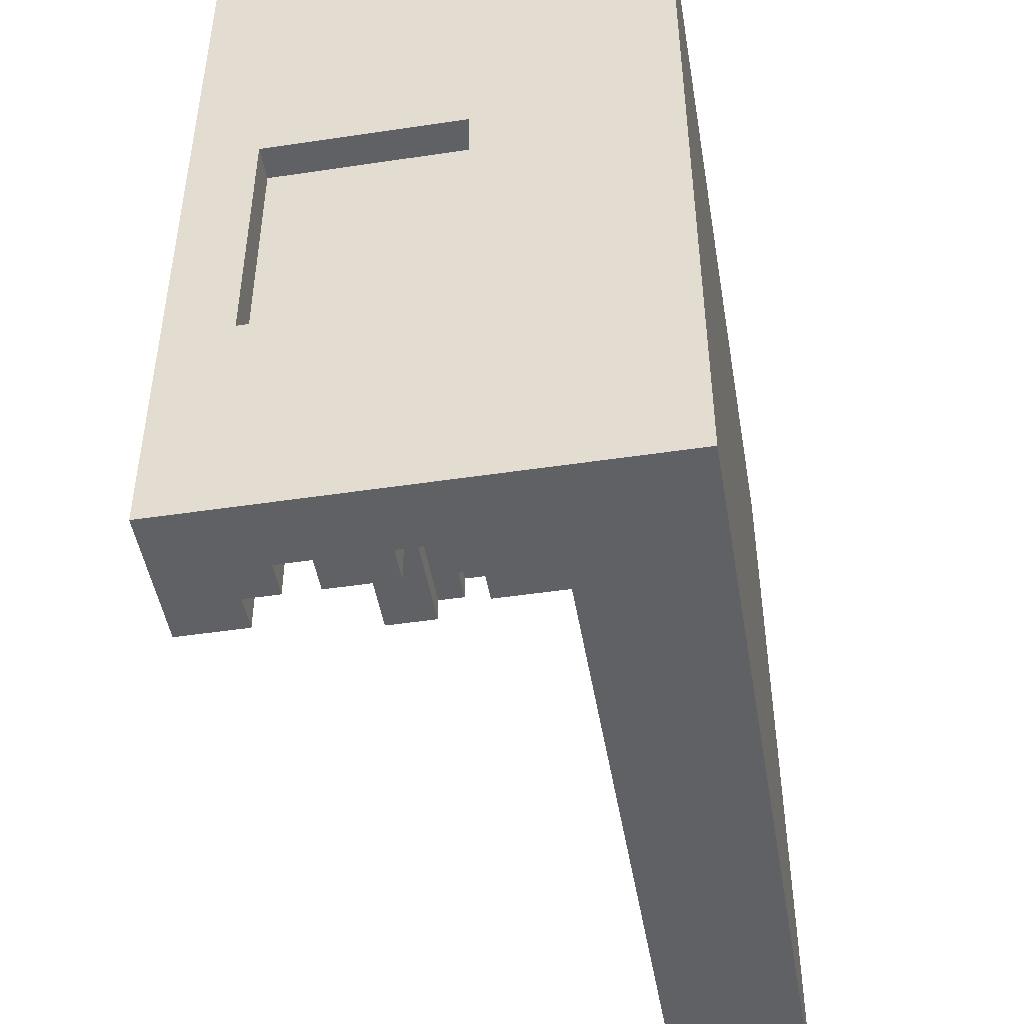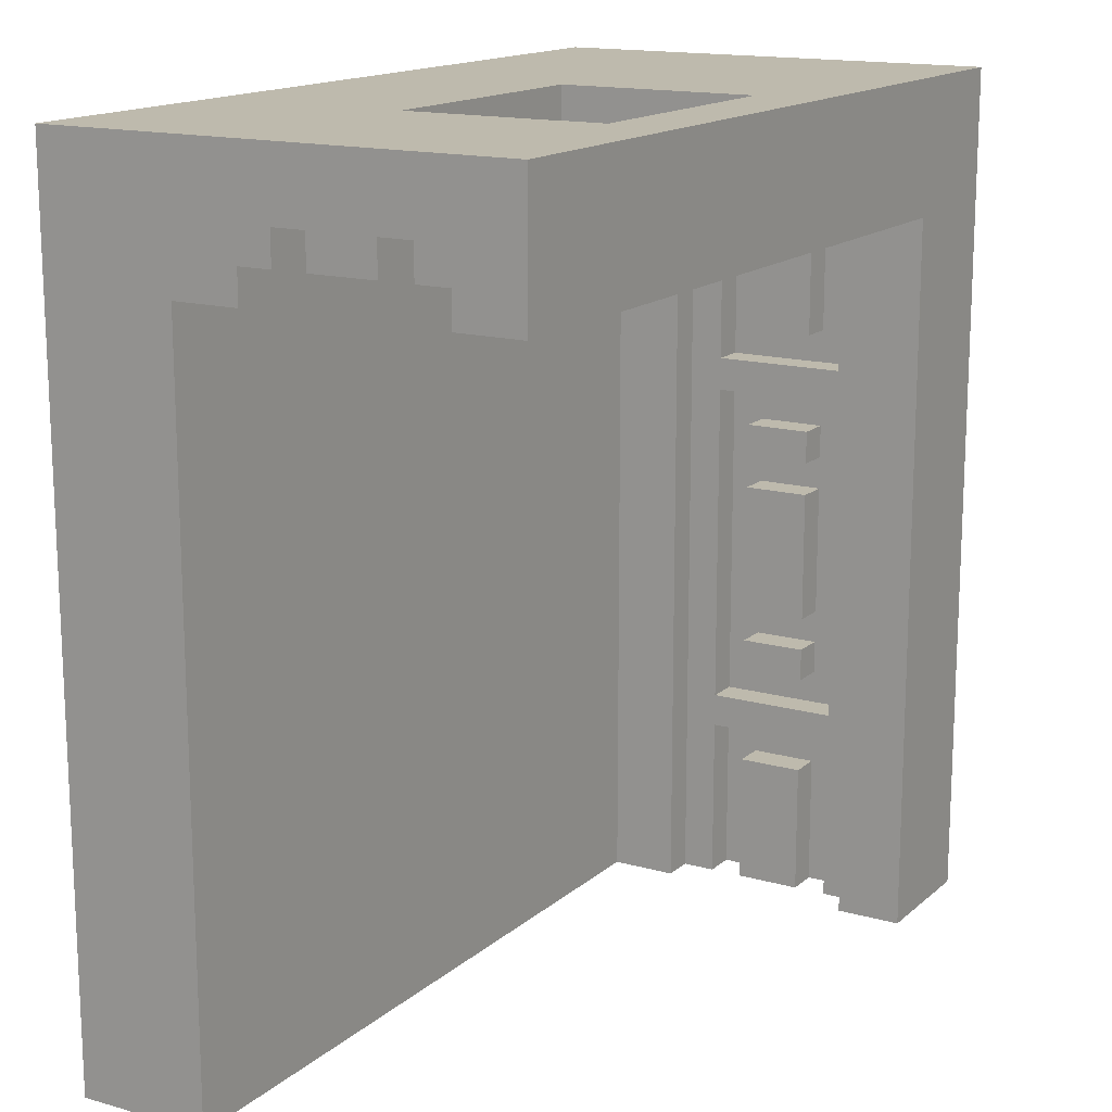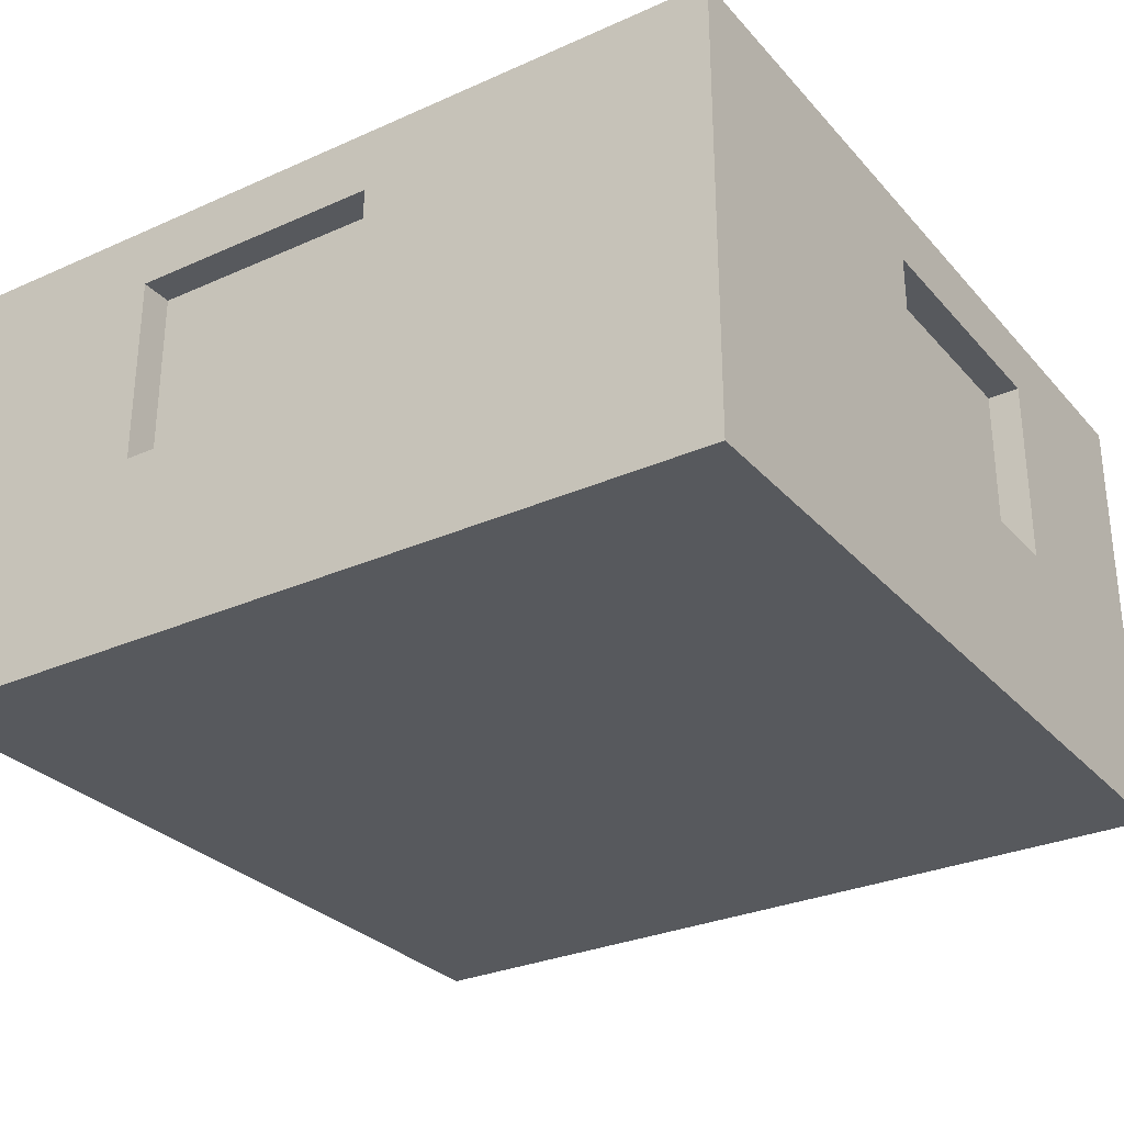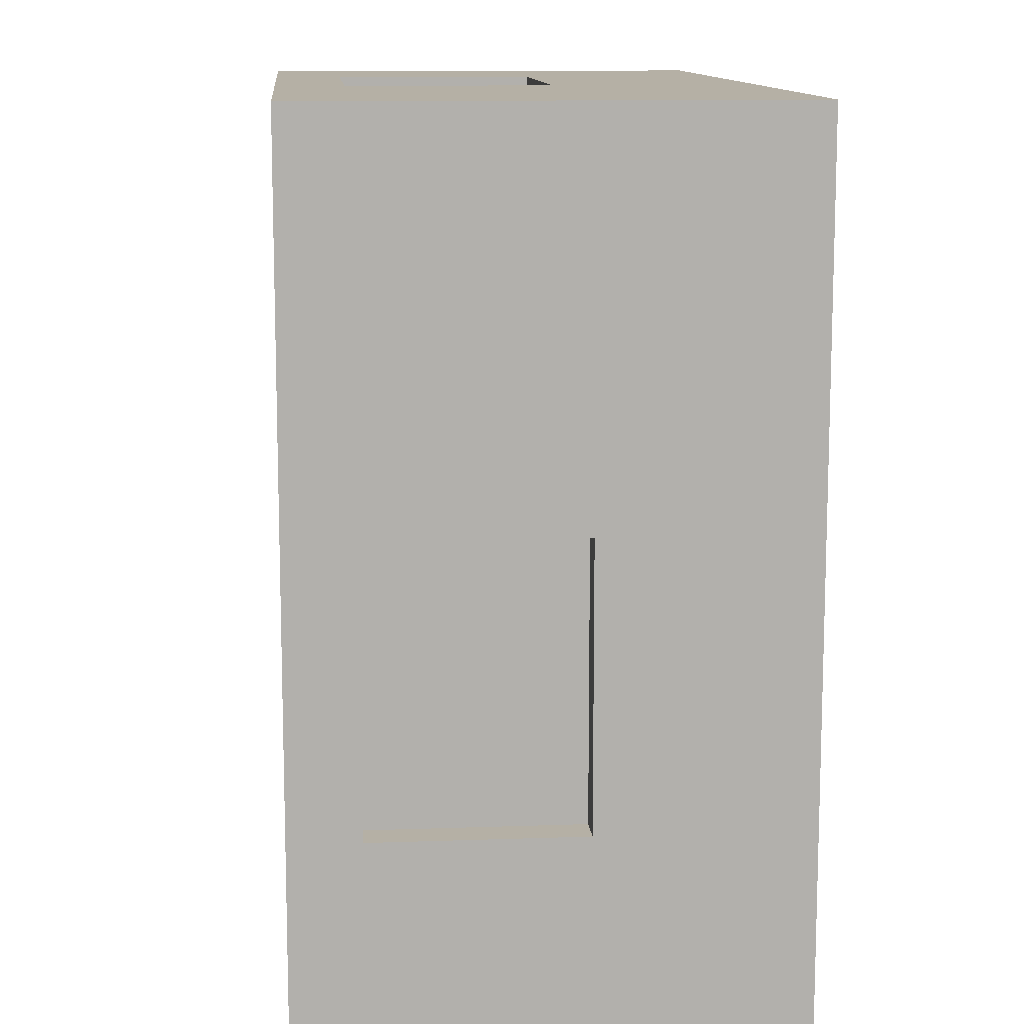
<metadata>
{"format":"obj","ext":"obj","renderer":"f3d","projection":"perspective","resolution":1024,"background":"white","views":[{"elev":-47.5,"azim":-80.4,"up":"+Z"},{"elev":15.4,"azim":120.7,"up":"+Z"},{"elev":-29.6,"azim":-56.8,"up":"+Y"},{"elev":11.7,"azim":-94.9,"up":"+Z"}]}
</metadata>
<code>
g Room_Default_C
v -13 0 13
v -13 0 -13
v -13 6 2
v -13 6 -6
v -13 12 2
v -13 12 -6
v -13 14 13
v -13 14 -13
v -12 6 2
v -12 6 -6
v -12 12 2
v -12 12 -6
v -4 7 11
v -4 7 10
v -4 11 11
v -4 11 10
v -2 8 11
v -2 8 10
v -2 10 11
v -2 10 10
v 0 8 11
v 0 8 10
v 0 10 11
v 0 10 10
v 5 8 11
v 5 8 10
v 5 10 11
v 5 10 10
v 6 6 13
v 6 6 12
v 6 12 13
v 6 12 12
v 7 7 11
v 7 7 10
v 7 11 11
v 7 11 10
v 9 8 11
v 9 8 10
v 9 10 11
v 9 10 10
v -11 7 9
v -11 7 4
v -11 7 3
v -11 7 -7
v -11 7 -8
v -11 7 -13
v -11 8 9
v -11 8 5
v -11 8 2
v -11 8 1
v -11 8 -0
v -11 8 -4
v -11 8 -5
v -11 8 -6
v -11 8 -9
v -11 8 -13
v -11 10 9
v -11 10 5
v -11 10 2
v -11 10 1
v -11 10 -0
v -11 10 -4
v -11 10 -5
v -11 10 -6
v -11 10 -9
v -11 10 -13
v -11 11 9
v -11 11 4
v -11 11 3
v -11 11 -7
v -11 11 -8
v -11 11 -13
v -10 6 9
v -10 6 -13
v -10 7 9
v -10 7 4
v -10 7 3
v -10 7 -7
v -10 7 -8
v -10 7 -13
v -10 8 9
v -10 8 5
v -10 8 2
v -10 8 1
v -10 8 -0
v -10 8 -4
v -10 8 -5
v -10 8 -6
v -10 8 -9
v -10 8 -13
v -10 10 9
v -10 10 5
v -10 10 2
v -10 10 1
v -10 10 -0
v -10 10 -4
v -10 10 -5
v -10 10 -6
v -10 10 -9
v -10 10 -13
v -10 11 9
v -10 11 4
v -10 11 3
v -10 11 -7
v -10 11 -8
v -10 11 -13
v -10 12 9
v -10 12 -13
v -9 4 9
v -9 4 -13
v -9 6 10
v -9 6 9
v -9 6 -13
v -9 7 11
v -9 7 10
v -9 8 11
v -9 8 10
v -9 10 11
v -9 10 10
v -9 11 11
v -9 11 10
v -9 12 10
v -9 12 9
v -9 12 -13
v -9 14 9
v -9 14 -13
v -5 8 11
v -5 8 10
v -5 10 11
v -5 10 10
v -3 7 11
v -3 7 10
v -3 11 11
v -3 11 10
v -2 6 13
v -2 6 12
v -2 12 13
v -2 12 12
v -1 8 11
v -1 8 10
v -1 10 11
v -1 10 10
v 4 8 11
v 4 8 10
v 4 10 11
v 4 10 10
v 6 8 11
v 6 8 10
v 6 10 11
v 6 10 10
v 8 7 11
v 8 7 10
v 8 11 11
v 8 11 10
v 13 0 13
v 13 0 -13
v 13 4 9
v 13 4 -13
v 13 6 10
v 13 6 9
v 13 7 11
v 13 7 10
v 13 8 11
v 13 8 10
v 13 10 11
v 13 10 10
v 13 11 11
v 13 11 10
v 13 12 10
v 13 12 9
v 13 14 13
v 13 14 9
v -13 0 13
v -13 14 13
v -2 6 13
v -2 12 13
v 6 6 13
v 6 12 13
v 13 0 13
v 13 14 13
v -2 6 12
v -2 12 12
v 6 6 12
v 6 12 12
v -11 7 4
v -11 11 4
v -10 7 4
v -10 11 4
v -11 8 2
v -11 10 2
v -10 8 2
v -10 10 2
v -11 8 -0
v -11 10 -0
v -10 8 -0
v -10 10 -0
v -11 8 -5
v -11 10 -5
v -10 8 -5
v -10 10 -5
v -13 6 -6
v -13 12 -6
v -12 6 -6
v -12 12 -6
v -11 7 -7
v -11 11 -7
v -10 7 -7
v -10 11 -7
v -11 8 -9
v -11 10 -9
v -10 8 -9
v -10 10 -9
v -9 7 11
v -9 8 11
v -9 10 11
v -9 11 11
v -5 8 11
v -5 10 11
v -4 7 11
v -4 11 11
v -3 7 11
v -3 11 11
v -2 8 11
v -2 10 11
v -1 8 11
v -1 10 11
v 0 8 11
v 0 10 11
v 4 8 11
v 4 10 11
v 5 8 11
v 5 10 11
v 6 8 11
v 6 10 11
v 7 7 11
v 7 11 11
v 8 7 11
v 8 11 11
v 9 8 11
v 9 10 11
v 13 7 11
v 13 8 11
v 13 10 11
v 13 11 11
v -9 6 10
v -9 7 10
v -9 8 10
v -9 10 10
v -9 11 10
v -9 12 10
v -5 8 10
v -5 10 10
v -4 7 10
v -4 11 10
v -3 7 10
v -3 11 10
v -2 8 10
v -2 10 10
v -1 8 10
v -1 10 10
v 0 8 10
v 0 10 10
v 4 8 10
v 4 10 10
v 5 8 10
v 5 10 10
v 6 8 10
v 6 10 10
v 7 7 10
v 7 11 10
v 8 7 10
v 8 11 10
v 9 8 10
v 9 10 10
v 13 6 10
v 13 7 10
v 13 8 10
v 13 10 10
v 13 11 10
v 13 12 10
v -11 7 9
v -11 8 9
v -11 10 9
v -11 11 9
v -10 6 9
v -10 7 9
v -10 8 9
v -10 10 9
v -10 11 9
v -10 12 9
v -9 4 9
v -9 6 9
v -9 12 9
v -9 14 9
v 13 4 9
v 13 6 9
v 13 12 9
v 13 14 9
v -11 8 5
v -11 10 5
v -10 8 5
v -10 10 5
v -11 7 3
v -11 11 3
v -10 7 3
v -10 11 3
v -13 6 2
v -13 12 2
v -12 6 2
v -12 12 2
v -11 8 1
v -11 10 1
v -10 8 1
v -10 10 1
v -11 8 -4
v -11 10 -4
v -10 8 -4
v -10 10 -4
v -11 8 -6
v -11 10 -6
v -10 8 -6
v -10 10 -6
v -11 7 -8
v -11 11 -8
v -10 7 -8
v -10 11 -8
v -13 0 -13
v -13 14 -13
v -11 7 -13
v -11 8 -13
v -11 10 -13
v -11 11 -13
v -10 6 -13
v -10 7 -13
v -10 8 -13
v -10 10 -13
v -10 11 -13
v -10 12 -13
v -9 4 -13
v -9 6 -13
v -9 12 -13
v -9 14 -13
v 13 0 -13
v 13 4 -13
v -13 0 13
v 13 0 13
v -3 0 12
v -1 0 12
v 5 0 12
v 7 0 12
v -3 0 11
v -2 0 11
v 6 0 11
v 7 0 11
v -2 0 10
v -1 0 10
v 5 0 10
v 6 0 10
v -12 0 3
v -11 0 3
v -12 0 2
v -11 0 2
v -12 0 -6
v -11 0 -6
v -12 0 -7
v -11 0 -7
v -13 0 -13
v 13 0 -13
v -9 8 11
v -5 8 11
v -2 8 11
v -1 8 11
v 0 8 11
v 4 8 11
v 5 8 11
v 6 8 11
v 9 8 11
v 13 8 11
v -9 8 10
v -5 8 10
v -2 8 10
v -1 8 10
v 0 8 10
v 4 8 10
v 5 8 10
v 6 8 10
v 9 8 10
v 13 8 10
v -11 8 9
v -10 8 9
v -11 8 5
v -10 8 5
v -11 8 2
v -10 8 2
v -11 8 1
v -10 8 1
v -11 8 -0
v -10 8 -0
v -11 8 -4
v -10 8 -4
v -11 8 -5
v -10 8 -5
v -11 8 -6
v -10 8 -6
v -11 8 -9
v -10 8 -9
v -11 8 -13
v -10 8 -13
v -9 11 11
v -4 11 11
v -3 11 11
v 7 11 11
v 8 11 11
v 13 11 11
v -9 11 10
v -4 11 10
v -3 11 10
v 7 11 10
v 8 11 10
v 13 11 10
v -11 11 9
v -10 11 9
v -11 11 4
v -10 11 4
v -11 11 3
v -10 11 3
v -11 11 -7
v -10 11 -7
v -11 11 -8
v -10 11 -8
v -11 11 -13
v -10 11 -13
v -2 12 13
v 6 12 13
v -2 12 12
v 6 12 12
v -9 12 10
v 13 12 10
v -10 12 9
v -9 12 9
v 13 12 9
v -13 12 2
v -12 12 2
v -13 12 -6
v -12 12 -6
v -10 12 -13
v -9 12 -13
v -9 4 9
v 13 4 9
v -7 4 7
v -3 4 7
v -2 4 7
v -1 4 7
v 5 4 7
v 6 4 7
v 7 4 7
v 11 4 7
v -5 4 5
v -3 4 5
v -2 4 5
v -1 4 5
v 5 4 5
v 6 4 5
v 7 4 5
v 9 4 5
v -7 4 3
v -5 4 3
v 9 4 3
v 11 4 3
v -7 4 2
v -5 4 2
v 9 4 2
v 11 4 2
v -7 4 1
v -5 4 1
v 9 4 1
v 11 4 1
v -7 4 -5
v -5 4 -5
v 9 4 -5
v 11 4 -5
v -7 4 -6
v -5 4 -6
v 9 4 -6
v 11 4 -6
v -7 4 -7
v -5 4 -7
v 9 4 -7
v 11 4 -7
v -5 4 -9
v -3 4 -9
v -2 4 -9
v -1 4 -9
v 5 4 -9
v 6 4 -9
v 7 4 -9
v 9 4 -9
v -7 4 -11
v -3 4 -11
v -2 4 -11
v -1 4 -11
v 5 4 -11
v 6 4 -11
v 7 4 -11
v 11 4 -11
v -9 4 -13
v 13 4 -13
v -2 6 13
v 6 6 13
v -2 6 12
v 6 6 12
v -9 6 10
v 13 6 10
v -10 6 9
v -9 6 9
v 13 6 9
v -13 6 2
v -12 6 2
v -13 6 -6
v -12 6 -6
v -10 6 -13
v -9 6 -13
v -9 7 11
v -4 7 11
v -3 7 11
v 7 7 11
v 8 7 11
v 13 7 11
v -9 7 10
v -4 7 10
v -3 7 10
v 7 7 10
v 8 7 10
v 13 7 10
v -11 7 9
v -10 7 9
v -11 7 4
v -10 7 4
v -11 7 3
v -10 7 3
v -11 7 -7
v -10 7 -7
v -11 7 -8
v -10 7 -8
v -11 7 -13
v -10 7 -13
v -9 10 11
v -5 10 11
v -2 10 11
v -1 10 11
v 0 10 11
v 4 10 11
v 5 10 11
v 6 10 11
v 9 10 11
v 13 10 11
v -9 10 10
v -5 10 10
v -2 10 10
v -1 10 10
v 0 10 10
v 4 10 10
v 5 10 10
v 6 10 10
v 9 10 10
v 13 10 10
v -11 10 9
v -10 10 9
v -11 10 5
v -10 10 5
v -11 10 2
v -10 10 2
v -11 10 1
v -10 10 1
v -11 10 -0
v -10 10 -0
v -11 10 -4
v -10 10 -4
v -11 10 -5
v -10 10 -5
v -11 10 -6
v -10 10 -6
v -11 10 -9
v -10 10 -9
v -11 10 -13
v -10 10 -13
v -13 14 13
v 13 14 13
v -9 14 9
v 13 14 9
v -13 14 -13
v -9 14 -13
f 3 2 1
f 4 2 3
f 5 3 1
f 6 2 4
f 7 5 1
f 7 6 5
f 8 2 6
f 8 6 7
f 11 10 9
f 12 10 11
f 15 14 13
f 16 14 15
f 19 18 17
f 20 18 19
f 23 22 21
f 24 22 23
f 27 26 25
f 28 26 27
f 31 30 29
f 32 30 31
f 35 34 33
f 36 34 35
f 39 38 37
f 40 38 39
f 41 42 47
f 47 42 48
f 43 44 49
f 49 44 50
f 50 44 51
f 51 44 52
f 52 44 53
f 53 44 54
f 45 46 55
f 55 46 56
f 48 42 58
f 43 49 59
f 50 51 60
f 60 51 61
f 52 53 62
f 62 53 63
f 54 44 64
f 45 55 65
f 57 58 67
f 58 42 68
f 67 58 68
f 62 63 69
f 60 61 69
f 63 64 69
f 43 59 69
f 59 60 69
f 61 62 69
f 64 44 70
f 69 64 70
f 45 65 71
f 65 66 71
f 71 66 72
f 73 74 75
f 75 74 76
f 76 74 77
f 77 74 78
f 78 74 79
f 79 74 80
f 81 82 91
f 91 82 92
f 83 84 93
f 93 84 94
f 85 86 95
f 95 86 96
f 87 88 97
f 97 88 98
f 89 90 99
f 99 90 100
f 76 77 102
f 102 77 103
f 78 79 104
f 104 79 105
f 102 103 107
f 105 106 107
f 104 105 107
f 103 104 107
f 101 102 107
f 107 106 108
f 109 110 112
f 112 110 113
f 111 112 115
f 114 115 116
f 115 112 117
f 116 115 117
f 117 112 119
f 118 119 120
f 119 112 121
f 120 119 121
f 121 112 122
f 122 112 123
f 123 124 125
f 125 124 126
f 127 128 129
f 129 128 130
f 131 132 133
f 133 132 134
f 135 136 137
f 137 136 138
f 139 140 141
f 141 140 142
f 143 144 145
f 145 144 146
f 147 148 149
f 149 148 150
f 151 152 153
f 153 152 154
f 155 156 157
f 157 156 158
f 155 157 159
f 159 157 160
f 155 159 161
f 161 159 162
f 155 161 163
f 155 163 165
f 163 164 165
f 165 164 166
f 155 165 167
f 167 168 169
f 167 169 171
f 169 170 171
f 155 167 171
f 171 170 172
f 175 174 173
f 176 174 175
f 177 175 173
f 178 174 176
f 179 177 173
f 179 178 177
f 180 174 178
f 180 178 179
f 183 182 181
f 184 182 183
f 187 186 185
f 188 186 187
f 191 190 189
f 192 190 191
f 195 194 193
f 196 194 195
f 199 198 197
f 200 198 199
f 203 202 201
f 204 202 203
f 207 206 205
f 208 206 207
f 211 210 209
f 212 210 211
f 213 214 217
f 215 216 218
f 213 217 219
f 217 218 219
f 218 216 220
f 219 218 220
f 221 222 223
f 223 222 224
f 221 223 225
f 224 222 226
f 221 225 227
f 225 226 227
f 226 222 228
f 227 226 228
f 221 227 229
f 228 222 230
f 221 229 231
f 229 230 231
f 230 222 232
f 231 230 232
f 221 231 233
f 232 222 234
f 221 233 235
f 233 234 235
f 234 222 236
f 235 234 236
f 237 238 239
f 239 238 240
f 237 239 241
f 241 239 242
f 240 238 243
f 243 238 244
f 247 248 251
f 251 248 252
f 245 246 253
f 249 250 254
f 245 253 255
f 253 254 255
f 254 250 256
f 255 254 256
f 257 258 259
f 259 258 260
f 261 262 263
f 263 262 264
f 265 266 267
f 267 266 268
f 245 255 269
f 256 250 270
f 245 269 271
f 269 270 271
f 270 250 272
f 271 270 272
f 245 271 275
f 275 271 276
f 273 274 277
f 277 274 278
f 272 250 279
f 279 250 280
f 281 282 286
f 286 282 287
f 283 284 288
f 288 284 289
f 286 287 292
f 289 290 292
f 288 289 292
f 287 288 292
f 285 286 292
f 292 290 293
f 291 292 295
f 295 292 296
f 293 294 297
f 297 294 298
f 299 300 301
f 301 300 302
f 303 304 305
f 305 304 306
f 307 308 309
f 309 308 310
f 311 312 313
f 313 312 314
f 315 316 317
f 317 316 318
f 319 320 321
f 321 320 322
f 323 324 325
f 325 324 326
f 327 328 329
f 329 328 330
f 330 328 331
f 331 328 332
f 327 329 333
f 333 329 334
f 330 331 335
f 335 331 336
f 332 328 337
f 337 328 338
f 327 333 339
f 339 333 340
f 338 328 341
f 341 328 342
f 327 339 343
f 343 339 344
f 347 346 345
f 348 346 347
f 349 346 348
f 350 346 349
f 351 347 345
f 351 348 347
f 352 348 351
f 353 350 349
f 354 346 350
f 354 350 353
f 355 348 352
f 355 352 351
f 356 349 348
f 356 348 355
f 357 353 349
f 357 349 356
f 358 354 353
f 358 353 357
f 359 356 355
f 359 355 351
f 359 358 357
f 359 357 356
f 359 351 345
f 360 358 359
f 361 359 345
f 361 360 359
f 362 358 360
f 362 360 361
f 363 361 345
f 363 362 361
f 364 358 362
f 364 362 363
f 365 363 345
f 365 364 363
f 366 358 364
f 366 364 365
f 367 365 345
f 367 366 365
f 368 354 358
f 368 366 367
f 368 346 354
f 368 358 366
f 379 370 369
f 380 370 379
f 381 372 371
f 382 372 381
f 383 374 373
f 384 374 383
f 385 376 375
f 386 376 385
f 387 378 377
f 388 378 387
f 391 390 389
f 392 390 391
f 395 394 393
f 396 394 395
f 399 398 397
f 400 398 399
f 403 402 401
f 404 402 403
f 407 406 405
f 408 406 407
f 415 410 409
f 416 410 415
f 417 412 411
f 418 412 417
f 419 414 413
f 420 414 419
f 423 422 421
f 424 422 423
f 427 426 425
f 428 426 427
f 431 430 429
f 432 430 431
f 435 434 433
f 436 434 435
f 440 438 437
f 441 438 440
f 444 443 442
f 445 443 444
f 446 440 439
f 447 440 446
f 448 449 450
f 450 449 451
f 451 449 452
f 452 449 453
f 453 449 454
f 454 449 455
f 455 449 456
f 456 449 457
f 450 451 458
f 451 452 459
f 458 451 459
f 452 453 460
f 459 452 460
f 453 454 461
f 460 453 461
f 454 455 462
f 461 454 462
f 455 456 463
f 462 455 463
f 456 457 464
f 463 456 464
f 464 457 465
f 448 450 466
f 450 458 466
f 464 465 467
f 466 458 467
f 458 459 467
f 463 464 467
f 462 463 467
f 461 462 467
f 460 461 467
f 459 460 467
f 465 457 468
f 467 465 468
f 457 449 469
f 468 457 469
f 466 467 470
f 467 468 470
f 468 469 470
f 448 466 470
f 470 469 471
f 471 469 472
f 469 449 473
f 472 469 473
f 448 470 474
f 470 471 474
f 471 472 475
f 474 471 475
f 472 473 476
f 475 472 476
f 473 449 477
f 476 473 477
f 448 474 478
f 475 476 478
f 476 477 478
f 474 475 478
f 478 477 479
f 479 477 480
f 477 449 481
f 480 477 481
f 448 478 482
f 478 479 482
f 479 480 483
f 482 479 483
f 480 481 484
f 483 480 484
f 481 449 485
f 484 481 485
f 448 482 486
f 483 484 486
f 484 485 486
f 482 483 486
f 486 485 487
f 487 485 488
f 485 449 489
f 488 485 489
f 487 488 490
f 486 487 490
f 490 488 491
f 491 488 492
f 492 488 493
f 493 488 494
f 494 488 495
f 495 488 496
f 488 489 497
f 496 488 497
f 448 486 498
f 486 490 498
f 490 491 498
f 491 492 499
f 498 491 499
f 492 493 500
f 499 492 500
f 493 494 501
f 500 493 501
f 494 495 502
f 501 494 502
f 495 496 503
f 502 495 503
f 496 497 504
f 503 496 504
f 489 449 505
f 504 497 505
f 497 489 505
f 503 504 506
f 499 500 506
f 504 505 506
f 498 499 506
f 448 498 506
f 500 501 506
f 502 503 506
f 501 502 506
f 505 449 507
f 506 505 507
f 508 509 510
f 510 509 511
f 512 513 515
f 515 513 516
f 517 518 519
f 519 518 520
f 514 515 521
f 521 515 522
f 523 524 529
f 529 524 530
f 525 526 531
f 531 526 532
f 527 528 533
f 533 528 534
f 535 536 537
f 537 536 538
f 539 540 541
f 541 540 542
f 543 544 545
f 545 544 546
f 547 548 557
f 557 548 558
f 549 550 559
f 559 550 560
f 551 552 561
f 561 552 562
f 553 554 563
f 563 554 564
f 555 556 565
f 565 556 566
f 567 568 569
f 569 568 570
f 571 572 573
f 573 572 574
f 575 576 577
f 577 576 578
f 579 580 581
f 581 580 582
f 583 584 585
f 585 584 586
f 587 588 589
f 589 588 590
f 587 589 591
f 591 589 592

</code>
